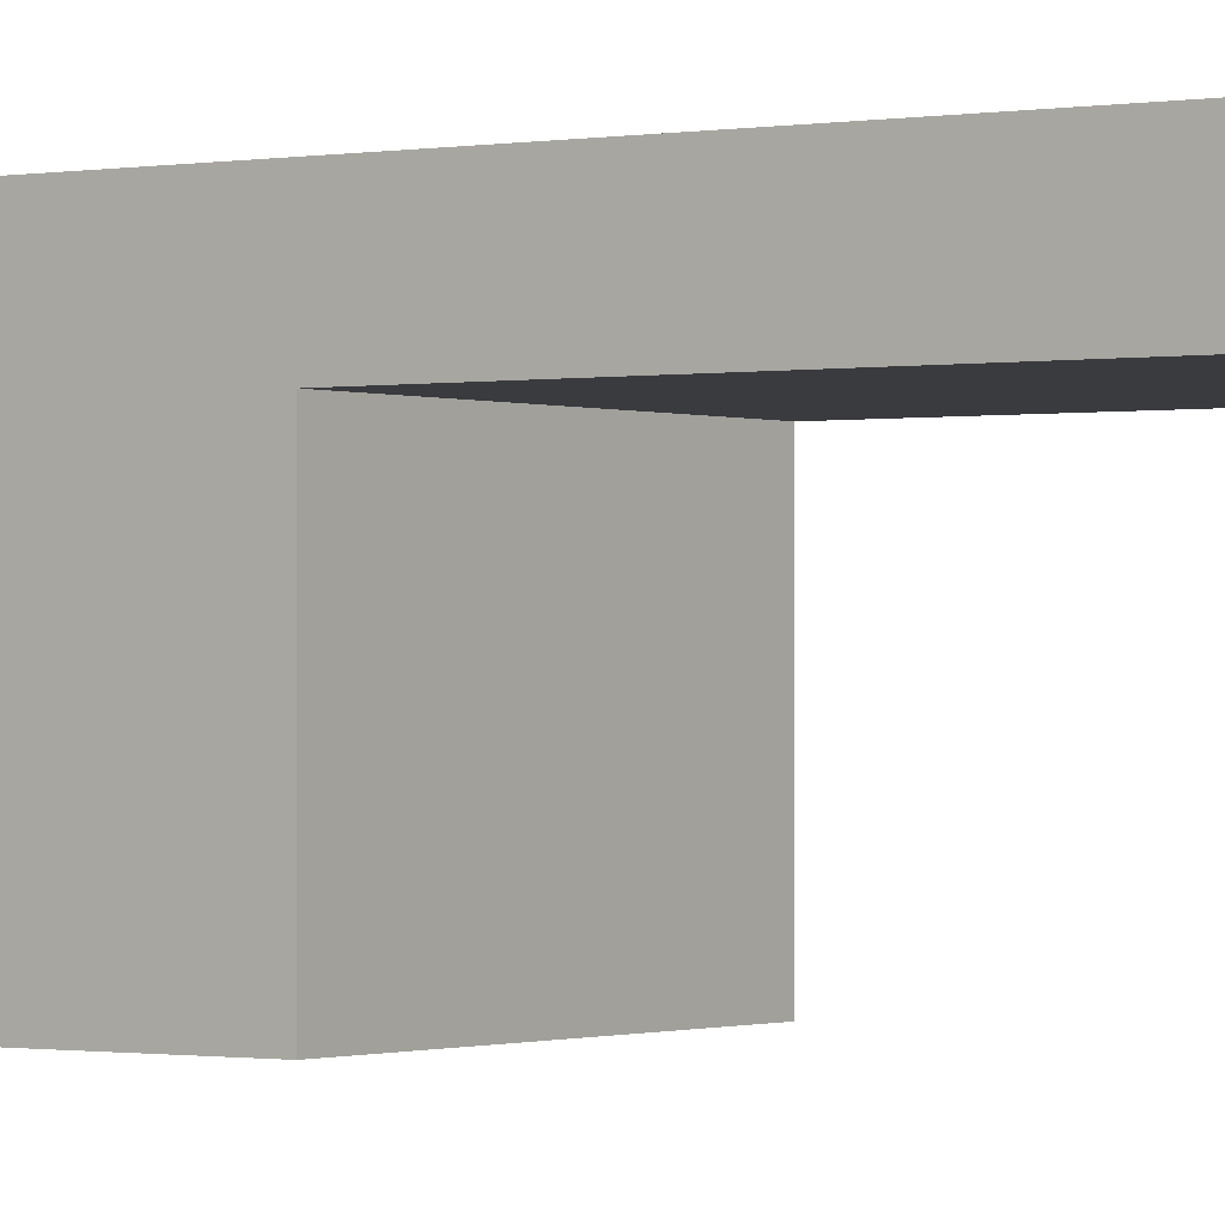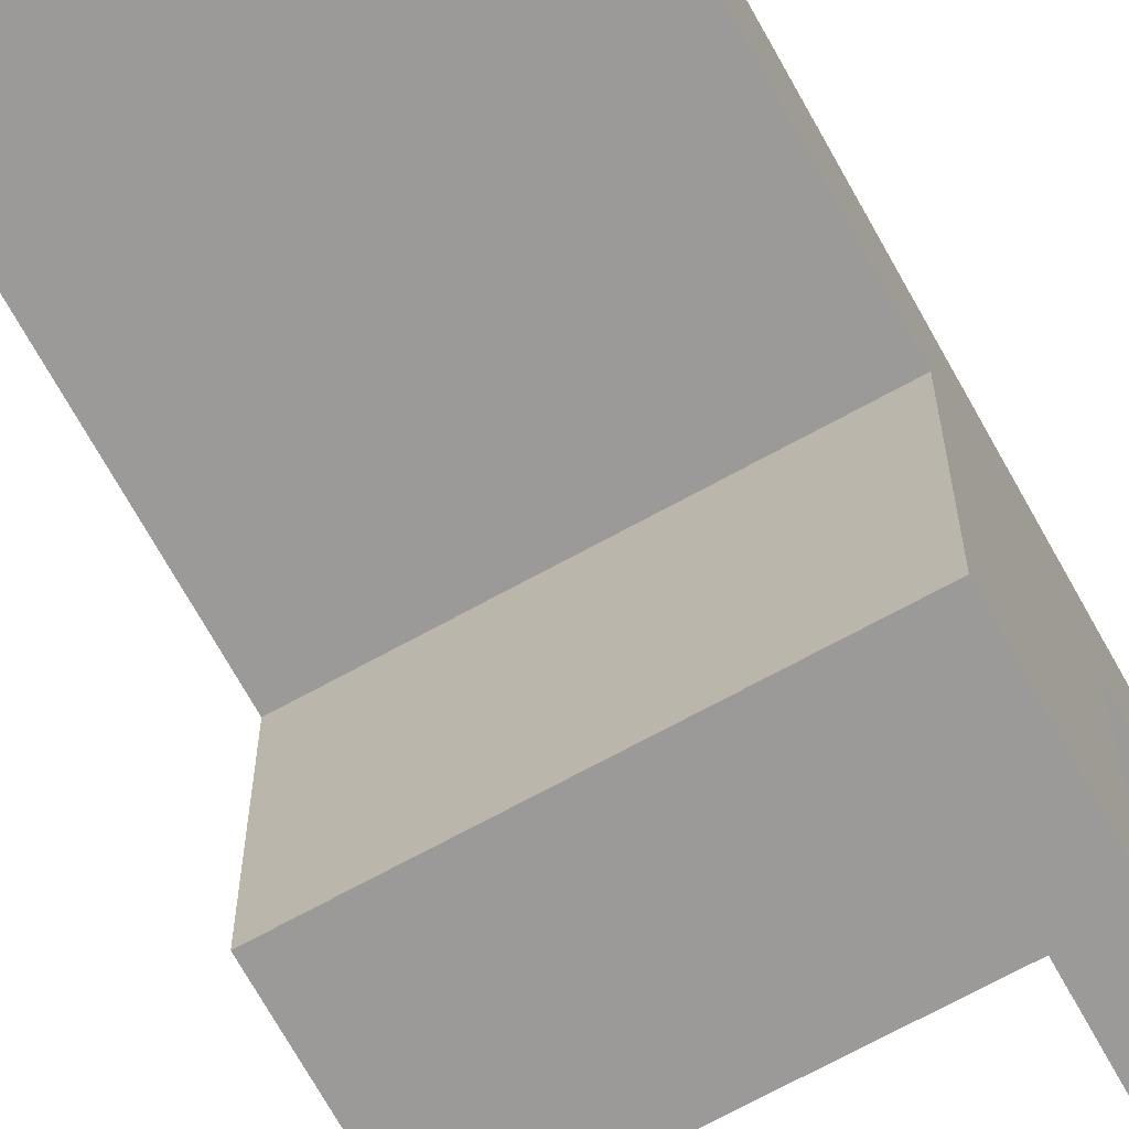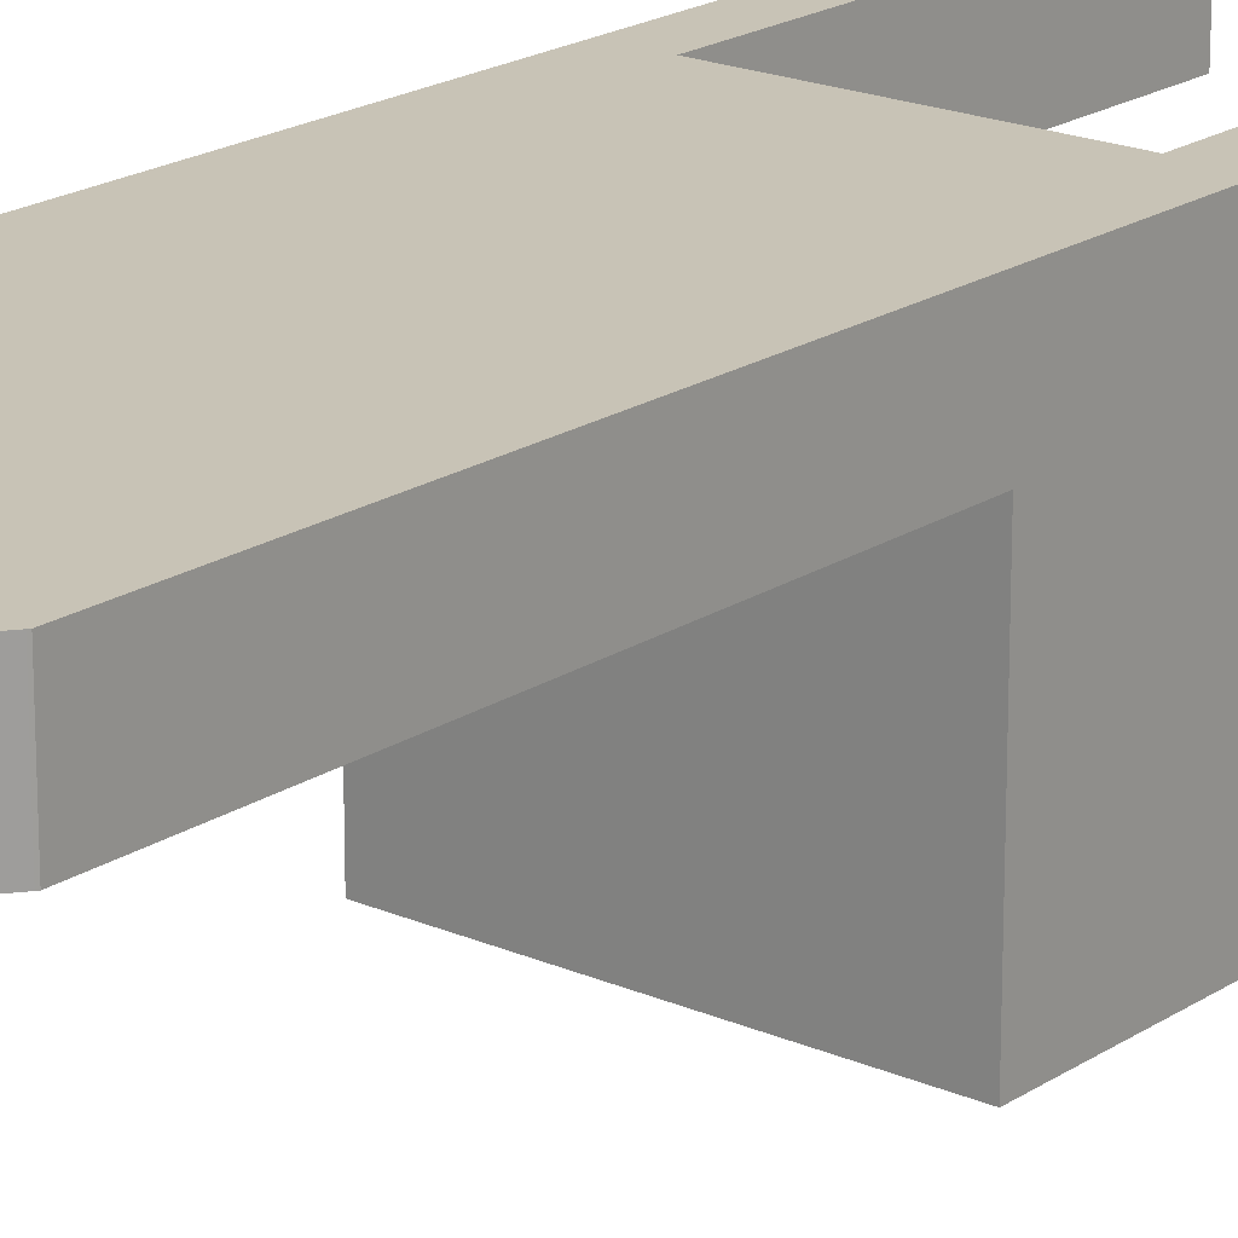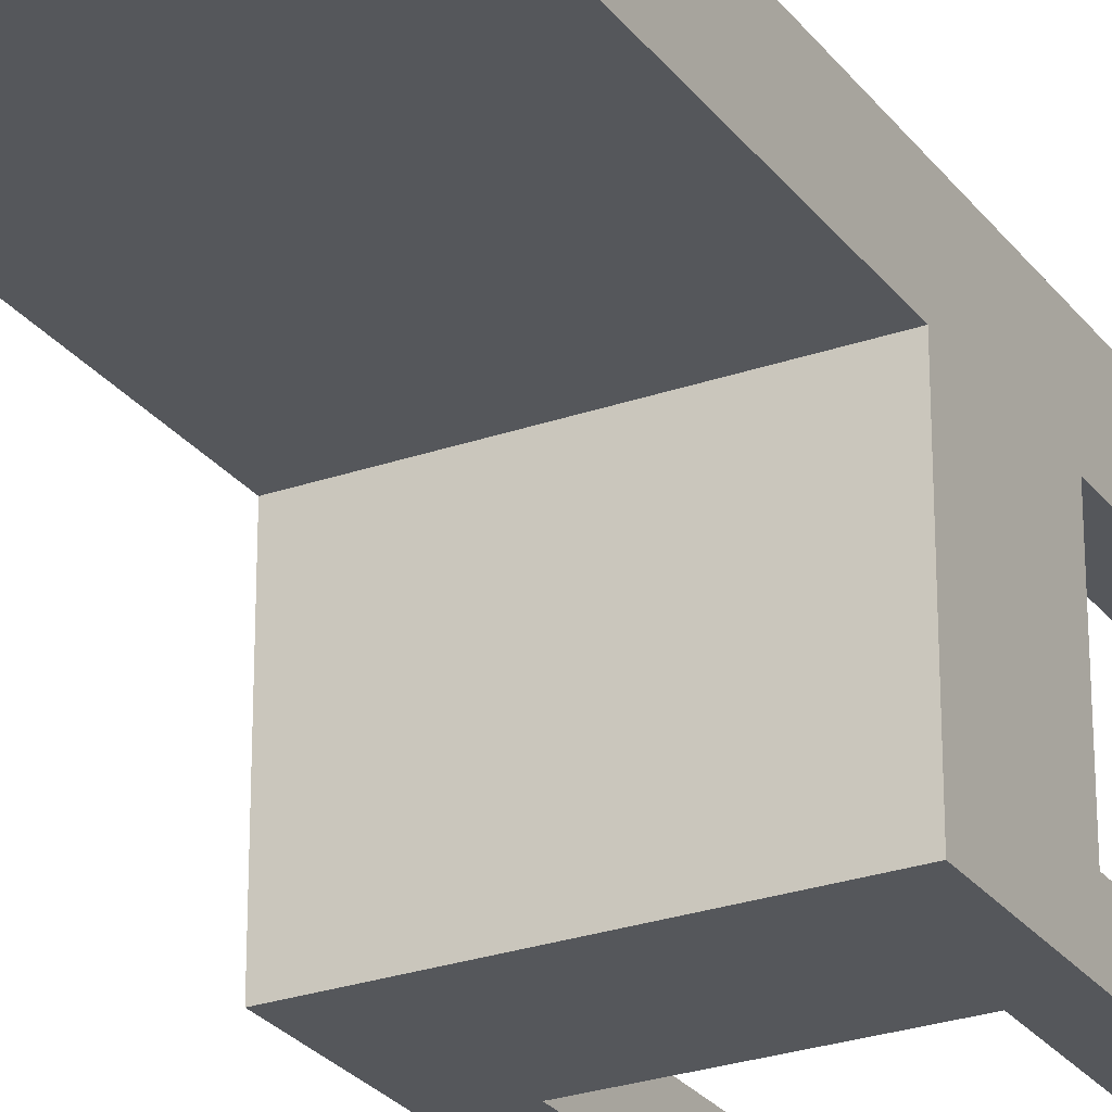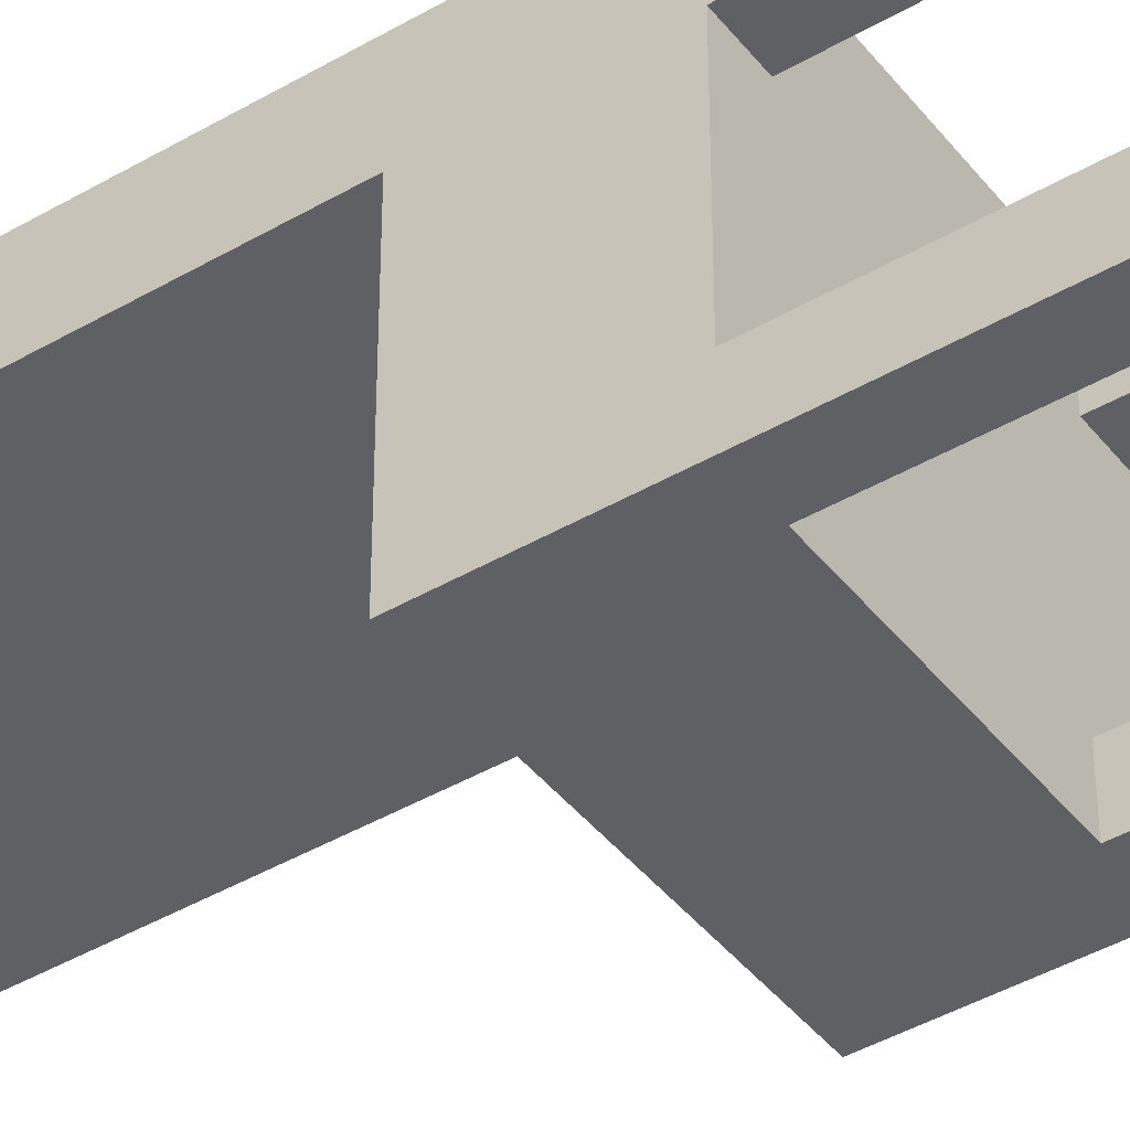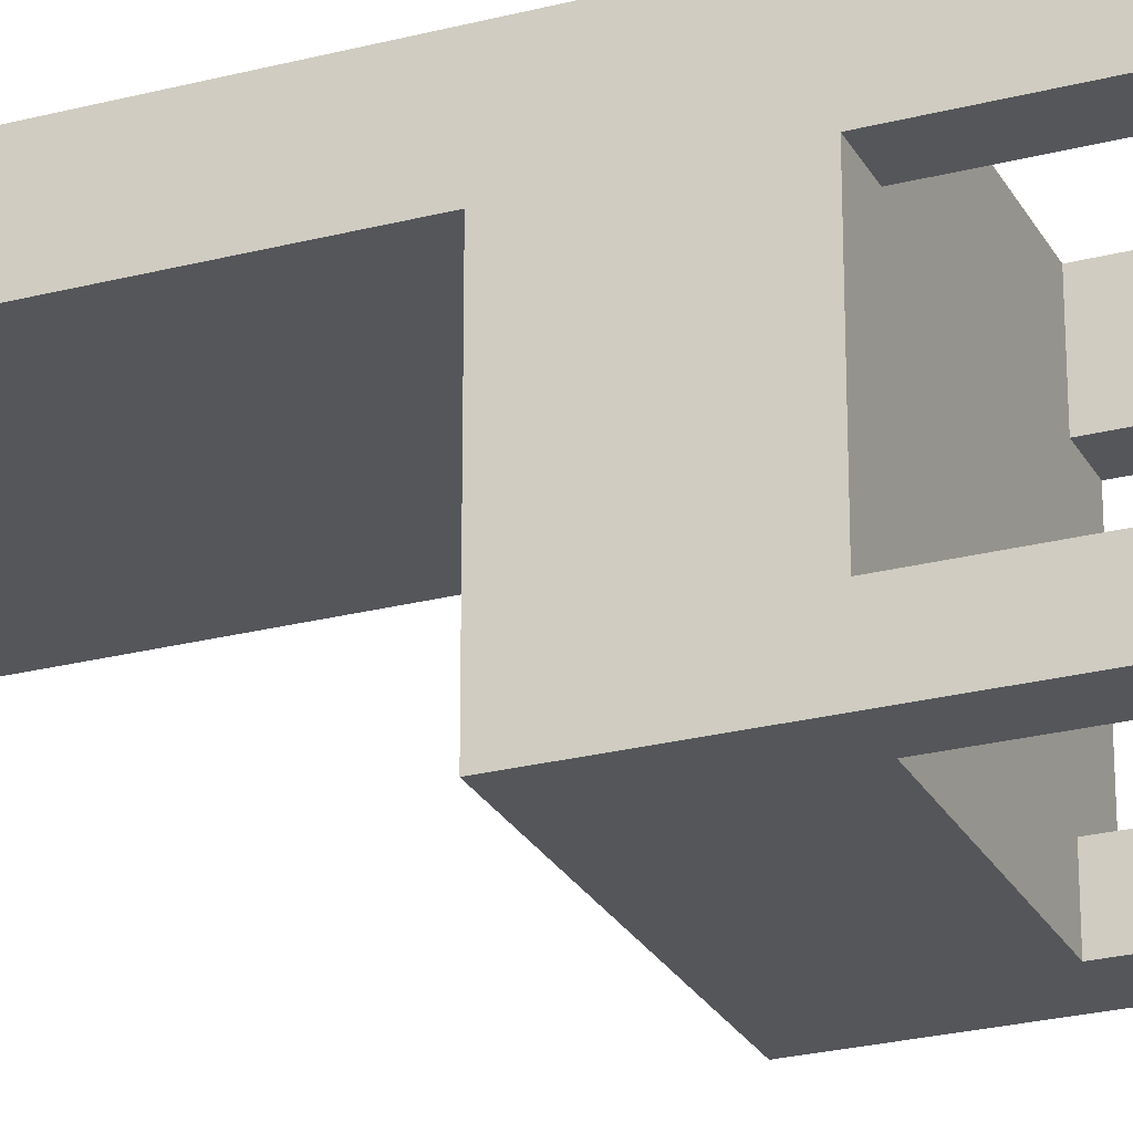
<metadata>
{"format":"obj","ext":"obj","renderer":"f3d","projection":"perspective","resolution":1024,"background":"white","views":[{"elev":-0.8,"azim":125.1,"up":"+Z"},{"elev":-69.4,"azim":-151.1,"up":"+Z"},{"elev":19.5,"azim":-140.6,"up":"+Z"},{"elev":-26.5,"azim":-151.3,"up":"+Z"},{"elev":-42.5,"azim":-55.1,"up":"+Z"},{"elev":-25.4,"azim":-67.4,"up":"+Z"}]}
</metadata>
<code>
v 0.1346 -0.497 0.09514
v 0.09824 -0.1835 0.09514
v 0.09824 -0.497 0.09514
v 0.09911 0.394 0.09514
v 0.09824 -0.497 0.02626
v 0.1185 0.3759 0.09514
v 0.07697 0.4087 0.09514
v 0.09824 -0.1835 0.02626
v 0.1346 -0.497 0.02626
v 0.1346 0.3547 0.09514
v 0.1185 0.3759 0.02626
v 0.05269 0.4195 0.09514
v 0.09911 0.394 0.02626
v -0.09548 -0.1835 0.02626
v 0.1346 -0.1835 0.02626
v 0.02696 0.4261 0.09514
v 0.07697 0.4087 0.02626
v -0.09548 -0.1835 0.09514
v -0.1336 -0.1835 0.02626
v 0.1346 -0.05456 0.02626
v 0.1346 0.3547 0.02626
v 0.000482 0.4283 0.09514
v 0.05269 0.4195 0.02626
v -0.07601 0.4087 0.09514
v -0.09548 -0.497 0.09514
v -0.1336 -0.497 0.02626
v -0.1336 -0.1835 -0.1283
v 0.1346 -0.05456 -0.1731
v -0.02599 0.4261 0.09514
v 0.02696 0.4261 0.02626
v -0.09815 0.394 0.09514
v -0.05173 0.4195 0.09514
v -0.09548 -0.497 0.02626
v -0.1336 0.3547 0.09514
v -0.09548 -0.1835 -0.1283
v -0.1336 -0.05456 0.02626
v 0.1346 -0.1835 -0.1283
v 0.000482 0.4283 0.02626
v -0.07601 0.4087 0.02626
v -0.05173 0.4195 0.02626
v -0.1175 0.3759 0.09514
v -0.1336 -0.497 0.09514
v 0.08765 -0.1835 -0.1283
v -0.09548 -0.497 -0.1283
v -0.1336 -0.05456 -0.1731
v 0.1346 -0.497 -0.1283
v -0.1175 0.3759 0.02626
v -0.02599 0.4261 0.02626
v -0.09815 0.394 0.02626
v -0.1336 0.3547 0.02626
v -0.09548 -0.1835 -0.1731
v -0.1336 -0.497 -0.1283
v -0.1336 -0.497 -0.1731
v 0.1346 -0.497 -0.1731
v 0.08765 -0.1835 -0.1731
v -0.09548 -0.497 -0.1731
v 0.08765 -0.497 -0.1731
v 0.08765 -0.497 -0.1283
g mesh1_mesh1-geometry
f 1 2 3
f 2 1 4
f 3 2 1
f 4 1 2
f 2 5 3
f 3 5 2
f 5 1 3
f 3 1 5
f 4 1 6
f 6 1 4
f 7 2 4
f 4 2 7
f 5 2 8
f 8 2 5
f 1 5 9
f 9 5 1
f 6 1 10
f 10 1 6
f 11 4 6
f 6 4 11
f 12 2 7
f 7 2 12
f 13 7 4
f 4 7 13
f 2 14 8
f 8 14 2
f 15 5 8
f 8 5 15
f 5 15 9
f 9 15 5
f 15 1 9
f 9 1 15
f 1 15 10
f 10 15 1
f 10 11 6
f 6 11 10
f 4 11 13
f 13 11 4
f 16 2 12
f 12 2 16
f 17 12 7
f 7 12 17
f 7 13 17
f 17 13 7
f 14 2 18
f 18 2 14
f 19 8 14
f 14 8 19
f 19 15 8
f 8 15 19
f 10 15 20
f 20 15 10
f 11 10 21
f 21 10 11
f 20 13 11
f 11 13 20
f 22 2 16
f 16 2 22
f 23 16 12
f 12 16 23
f 12 17 23
f 23 17 12
f 20 17 13
f 13 17 20
f 24 18 2
f 2 18 24
f 25 14 18
f 18 14 25
f 14 26 19
f 19 26 14
f 27 15 19
f 19 15 27
f 20 15 28
f 28 15 20
f 10 20 21
f 21 20 10
f 20 11 21
f 21 11 20
f 29 2 22
f 22 2 29
f 30 22 16
f 16 22 30
f 16 23 30
f 30 23 16
f 20 23 17
f 17 23 20
f 31 18 24
f 24 18 31
f 24 2 32
f 32 2 24
f 14 25 33
f 33 25 14
f 31 25 18
f 18 25 31
f 26 14 33
f 33 14 26
f 26 34 19
f 19 34 26
f 35 15 27
f 27 15 35
f 19 36 27
f 27 36 19
f 37 28 15
f 15 28 37
f 28 36 20
f 20 36 28
f 32 2 29
f 29 2 32
f 38 29 22
f 22 29 38
f 22 30 38
f 38 30 22
f 20 30 23
f 23 30 20
f 39 31 24
f 24 31 39
f 40 24 32
f 32 24 40
f 25 26 33
f 33 26 25
f 41 25 31
f 31 25 41
f 34 26 42
f 42 26 34
f 19 34 36
f 36 34 19
f 43 15 35
f 35 15 43
f 27 44 35
f 35 44 27
f 45 27 36
f 36 27 45
f 46 28 37
f 37 28 46
f 15 43 37
f 37 43 15
f 36 28 45
f 45 28 36
f 36 47 20
f 20 47 36
f 48 32 29
f 29 32 48
f 29 38 48
f 48 38 29
f 20 38 30
f 30 38 20
f 31 39 49
f 49 39 31
f 24 40 39
f 39 40 24
f 32 48 40
f 40 48 32
f 26 25 42
f 42 25 26
f 41 42 25
f 25 42 41
f 49 41 31
f 31 41 49
f 42 41 34
f 34 41 42
f 36 34 50
f 50 34 36
f 51 43 35
f 35 43 51
f 44 27 52
f 52 27 44
f 44 51 35
f 35 51 44
f 53 27 45
f 45 27 53
f 28 46 54
f 54 46 28
f 43 46 37
f 37 46 43
f 51 45 28
f 28 45 51
f 47 36 50
f 50 36 47
f 20 47 49
f 49 47 20
f 20 48 38
f 38 48 20
f 20 49 39
f 39 49 20
f 20 39 40
f 40 39 20
f 20 40 48
f 48 40 20
f 41 49 47
f 47 49 41
f 41 50 34
f 34 50 41
f 43 51 55
f 55 51 43
f 27 53 52
f 52 53 27
f 52 56 44
f 44 56 52
f 51 44 56
f 56 44 51
f 45 51 53
f 53 51 45
f 46 57 54
f 54 57 46
f 57 28 54
f 54 28 57
f 46 43 58
f 58 43 46
f 51 28 55
f 55 28 51
f 50 41 47
f 47 41 50
f 57 43 55
f 55 43 57
f 56 52 53
f 53 52 56
f 56 53 51
f 51 53 56
f 57 46 58
f 58 46 57
f 55 28 57
f 57 28 55
f 43 57 58
f 58 57 43
g mesh2_mesh2-geometry
l 54 57
l 54 28
l 46 54
l 57 55
l 58 57
l 20 28
l 45 28
l 46 37
l 58 46
l 51 55
l 43 55
l 58 43
l 36 20
l 21 20
l 36 45
l 53 45
l 37 15
l 43 37
l 35 51
l 51 56
l 50 36
l 21 11
l 21 10
l 53 52
l 56 53
l 15 9
l 8 15
l 27 35
l 35 44
l 44 56
l 47 50
l 50 34
l 11 13
l 1 10
l 10 6
l 52 27
l 52 44
l 1 9
l 5 9
l 8 2
l 5 8
l 14 8
l 27 19
l 49 47
l 42 34
l 41 34
l 13 17
l 3 1
l 6 4
l 5 3
l 2 18
l 3 2
l 19 14
l 14 18
l 14 33
l 19 26
l 39 49
l 26 42
l 42 25
l 31 41
l 17 23
l 4 7
l 18 25
l 33 25
l 26 33
l 40 39
l 24 31
l 23 30
l 7 12
l 48 40
l 32 24
l 30 38
l 12 16
l 38 48
l 29 32
l 16 22
l 22 29

</code>
